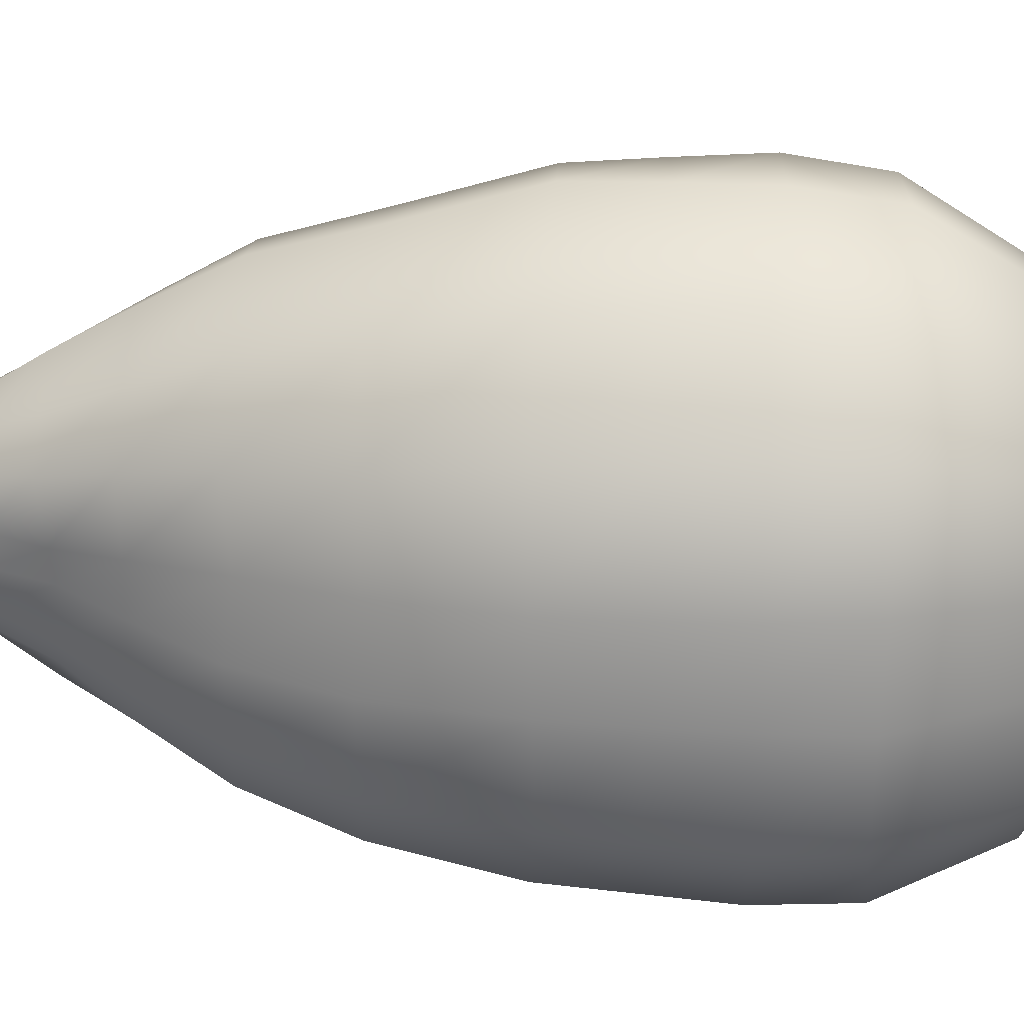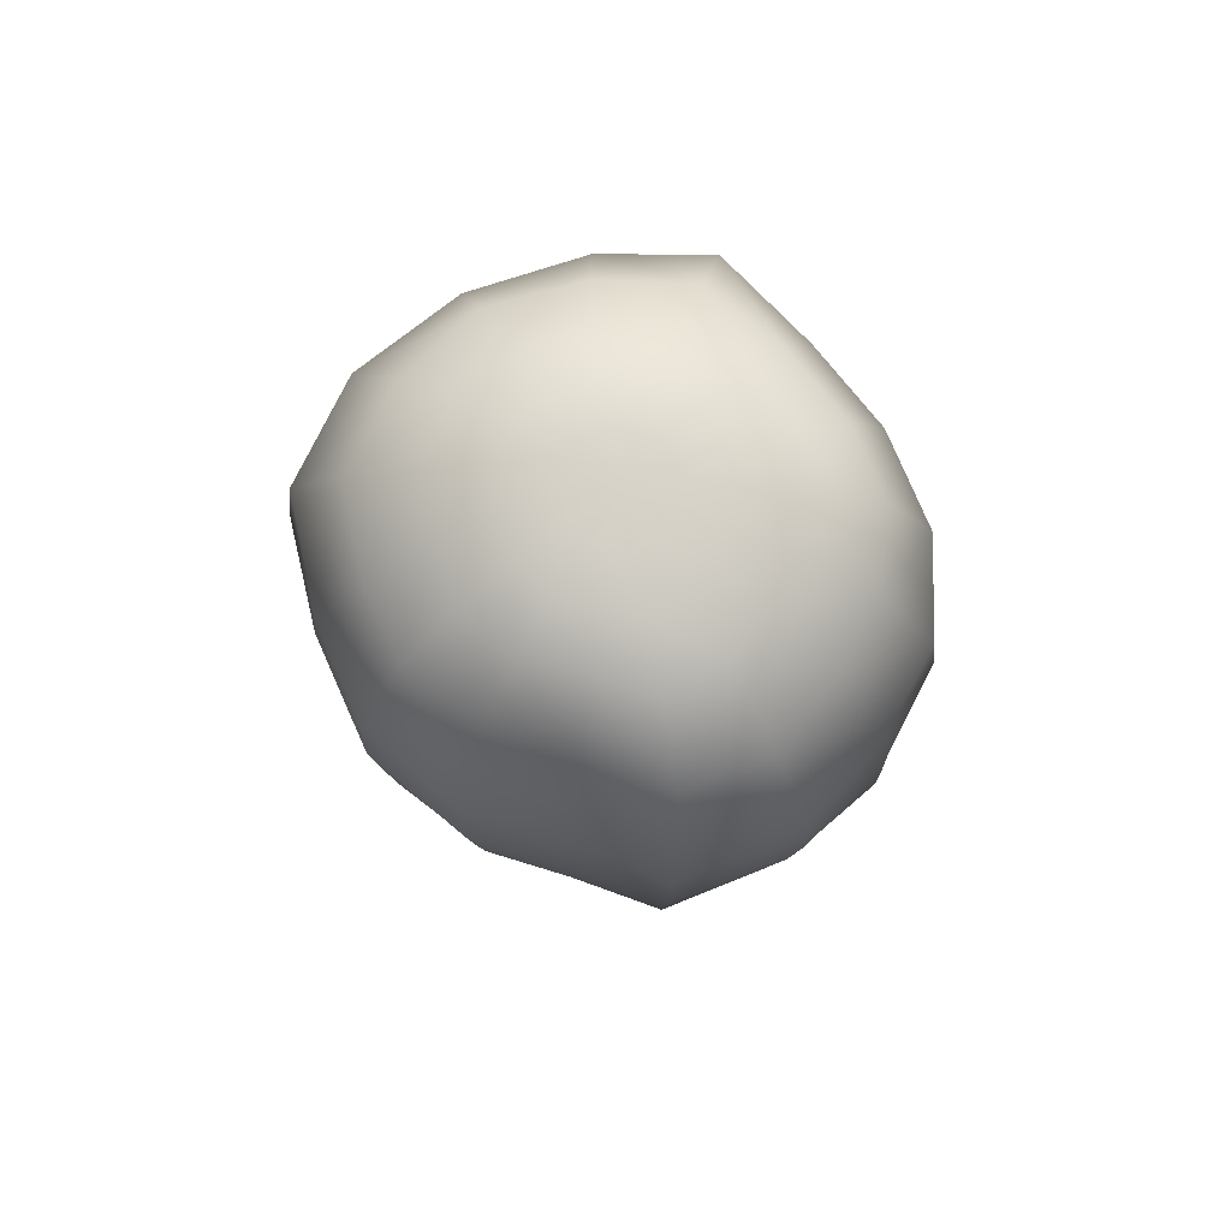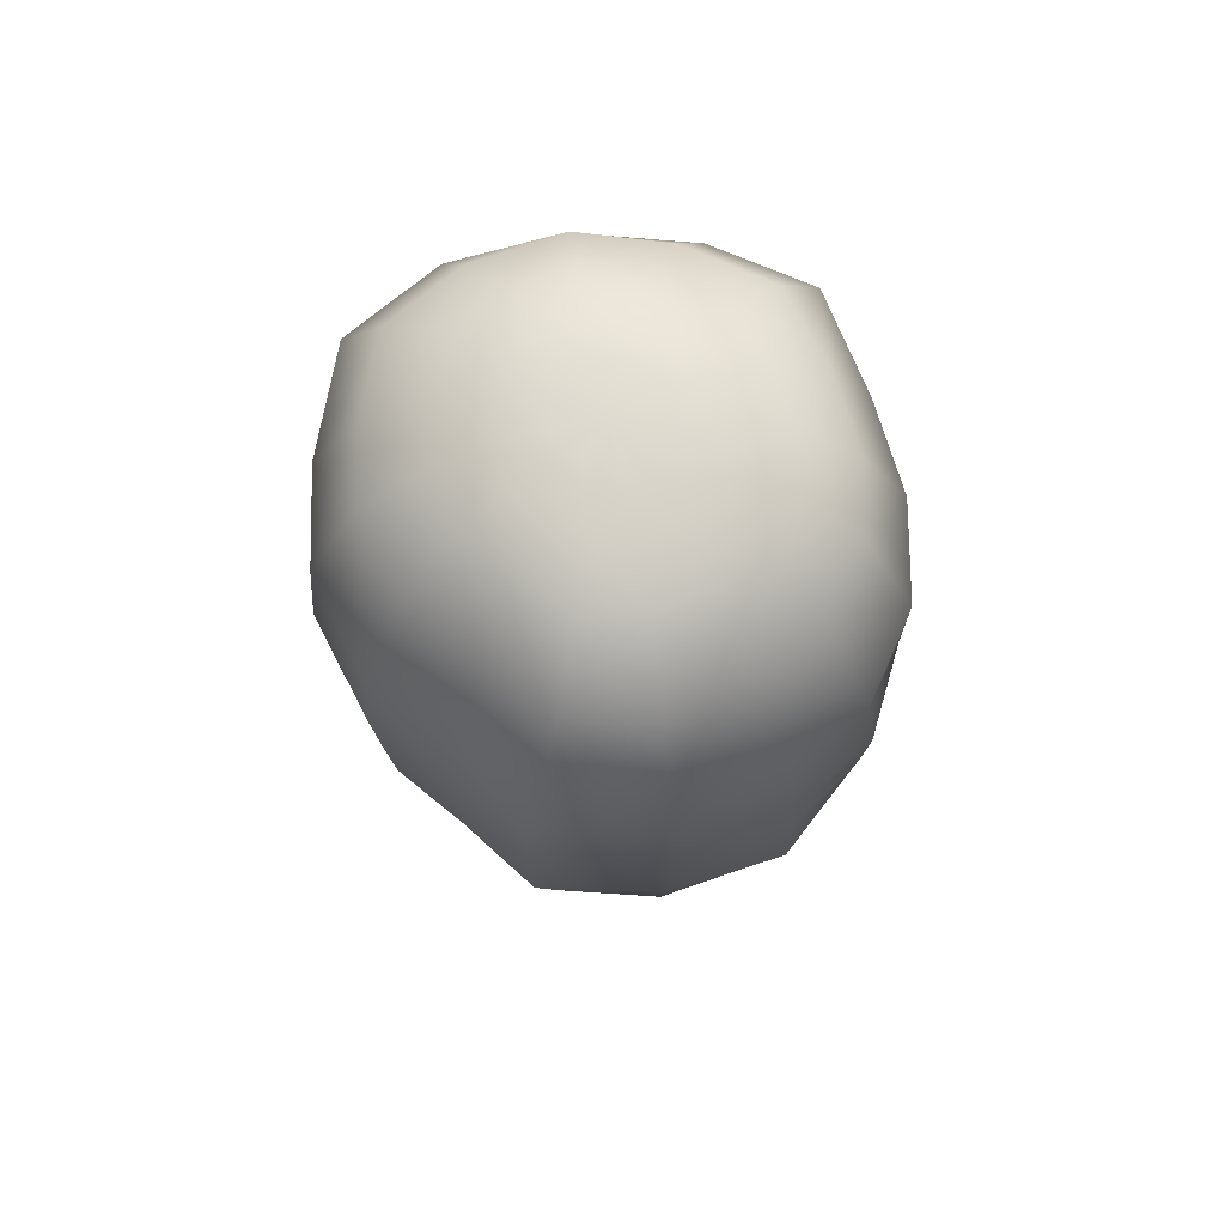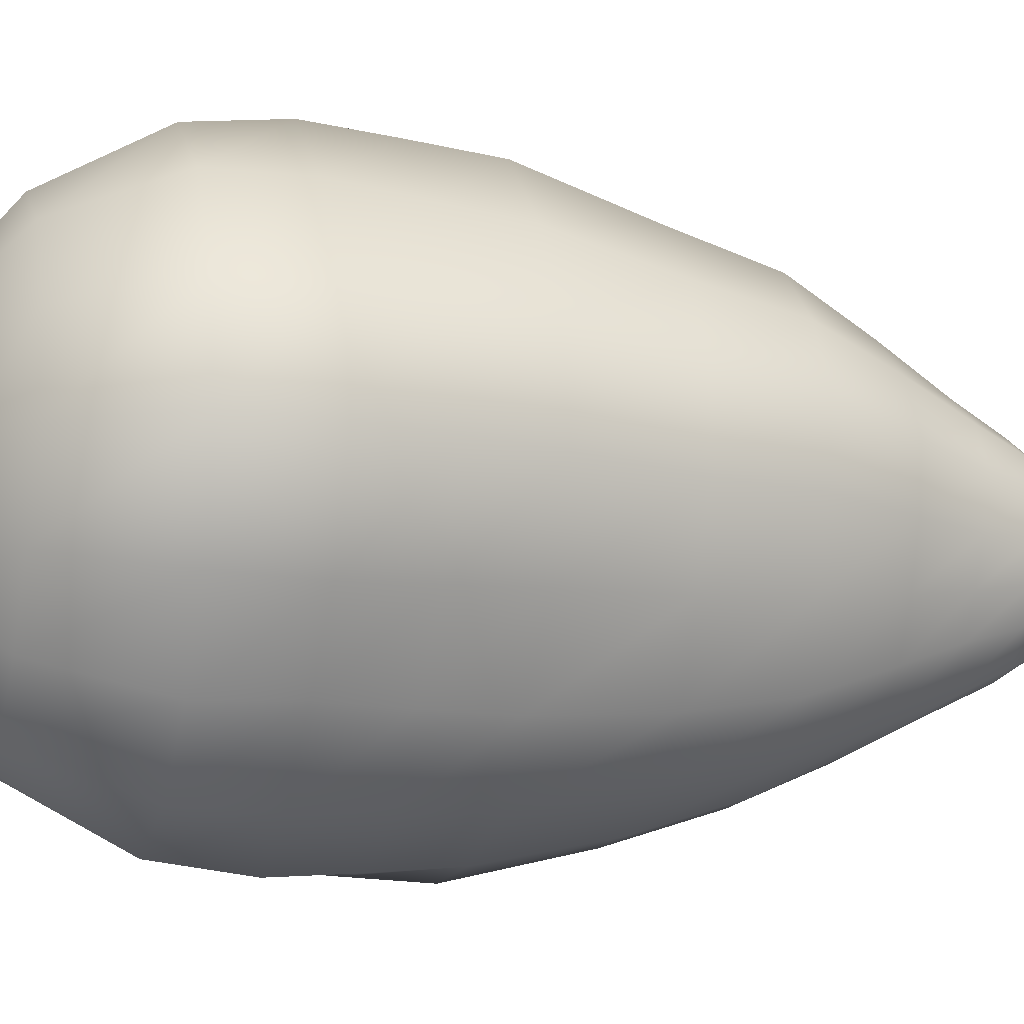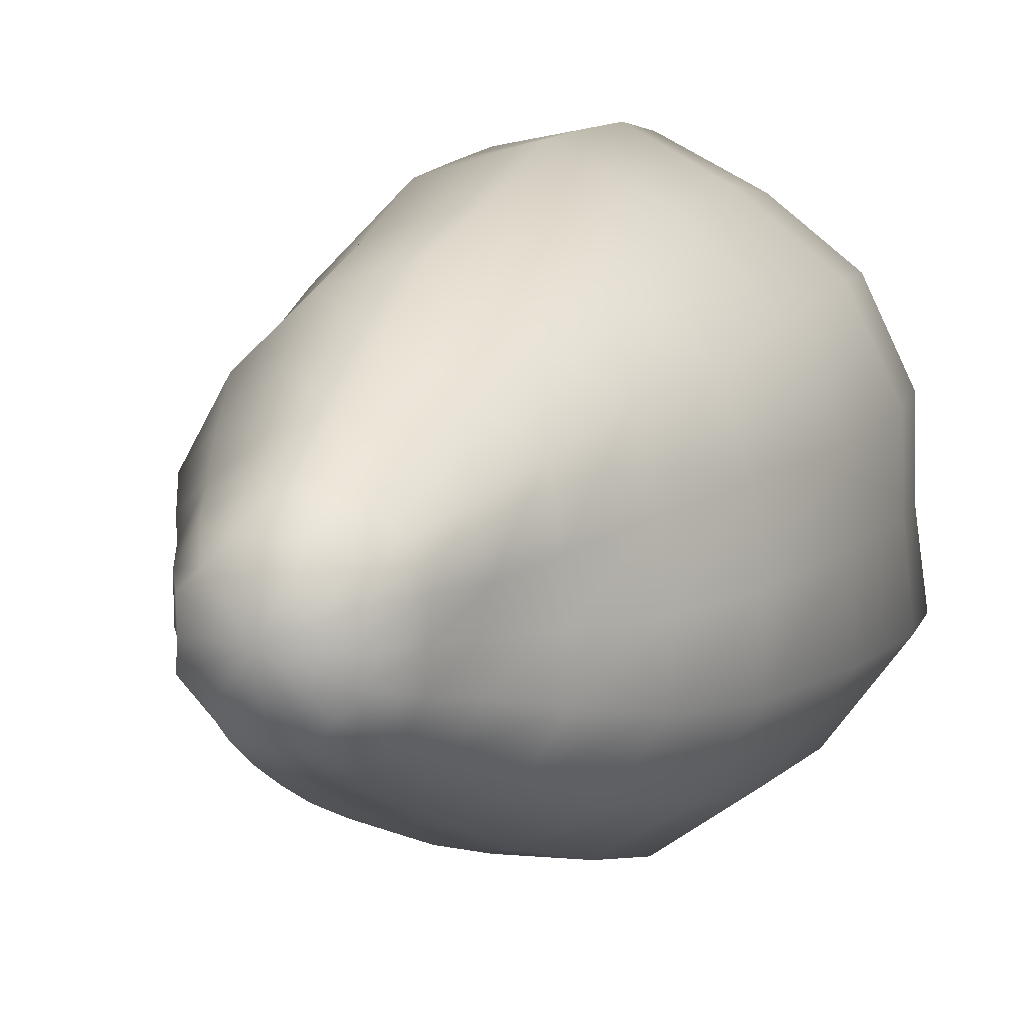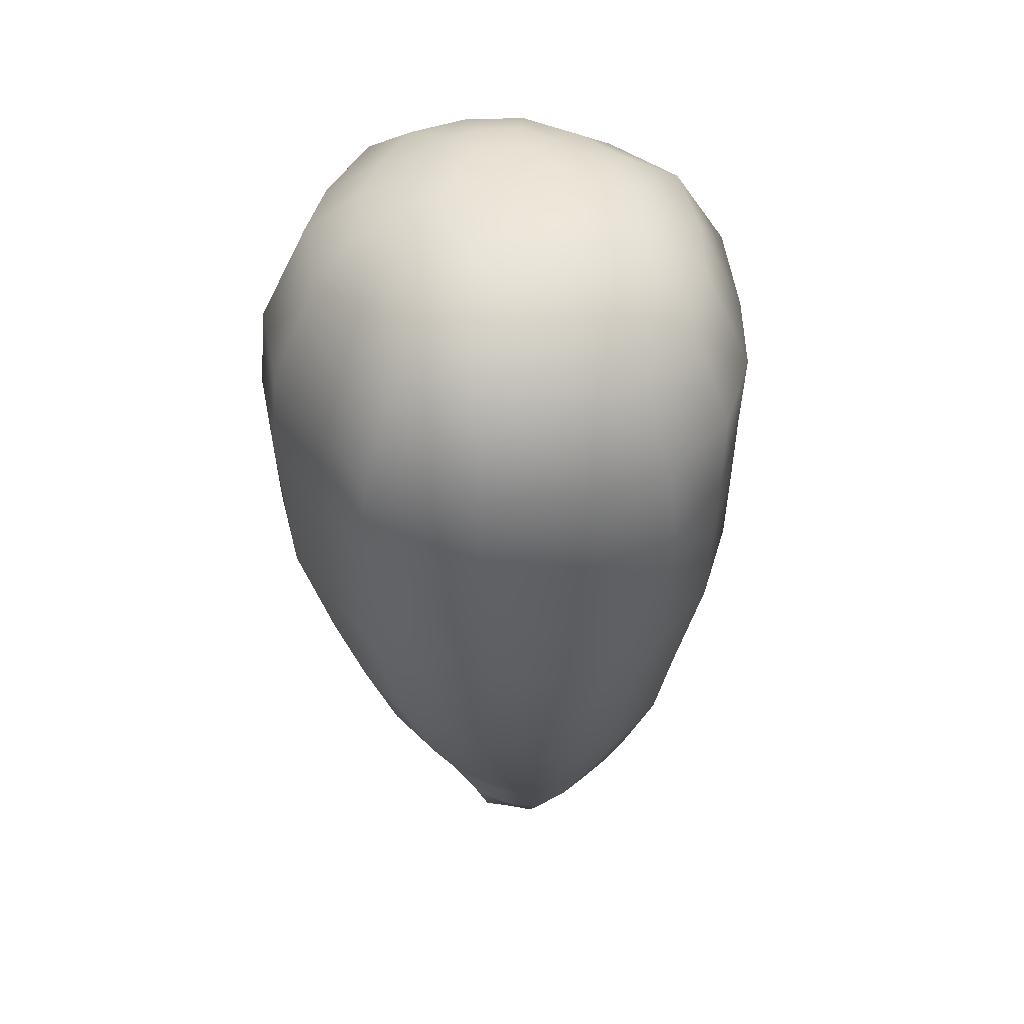
<metadata>
{"format":"obj","ext":"obj","renderer":"f3d","projection":"perspective","resolution":1024,"background":"white","views":[{"elev":29.8,"azim":94.3,"up":"+Z"},{"elev":77.4,"azim":103.9,"up":"+Y"},{"elev":70.2,"azim":126.6,"up":"+Y"},{"elev":-16.1,"azim":-105.8,"up":"+Z"},{"elev":10.2,"azim":20.2,"up":"+Z"},{"elev":43.6,"azim":142.7,"up":"+Y"}]}
</metadata>
<code>
o LettuceA2
v -0.01102 0.1099 0.003669
v -0.007223 0.1099 0.007528
v -0.004294 0.1099 0.01132
v 0.001201 0.1099 0.01102
v 0.006028 0.1099 0.01099
v 0.008782 0.1099 0.006731
v 0.01181 0.1099 0.002957
v 0.01027 0.1099 -0.001367
v 0.01149 0.1099 -0.005802
v 0.00792 0.1099 -0.008645
v 0.00493 0.1099 -0.01227
v 0.00113 0.1099 -0.01136
v -0.003717 0.1099 -0.01225
v -0.005902 0.1099 -0.008881
v -0.01067 0.1099 -0.006026
v -0.01048 0.1099 -0.001463
v -0.0163 -0.1052 0.004472
v -0.01173 -0.1057 0.008342
v -0.006898 -0.1053 0.01346
v -0.000735 -0.1057 0.01314
v 0.005574 -0.1052 0.01337
v 0.01031 -0.1057 0.008391
v 0.0148 -0.1052 0.004257
v 0.01447 -0.1056 -0.002652
v 0.01517 -0.1052 -0.008422
v 0.00995 -0.1057 -0.01334
v 0.006419 -0.1052 -0.01826
v -0.000737 -0.1058 -0.01767
v -0.007751 -0.1052 -0.01824
v -0.01133 -0.1058 -0.01324
v -0.01659 -0.1052 -0.008545
v -0.01594 -0.1057 -0.002644
v 0.001 0.1099 -0.001156
v -0.000795 -0.1099 -0.002252
v 0.02273 -0.08244 0.01661
v 0.01287 -0.08253 0.02362
v 0.001067 -0.08391 0.02992
v -0.01137 -0.08321 0.02534
v -0.02151 -0.08291 0.01762
v -0.02735 -0.08245 0.006745
v -0.02656 -0.08134 -0.004941
v -0.02288 -0.08085 -0.01485
v -0.01707 -0.08094 -0.02321
v -0.009753 -0.08201 -0.03145
v 0.001082 -0.08161 -0.03239
v 0.0121 -0.0824 -0.03191
v 0.0196 -0.08143 -0.02348
v 0.0243 -0.08086 -0.01448
v 0.02311 -0.07962 -0.004978
v 0.02545 -0.08003 0.003864
v 0.02808 0.005918 0.05503
v 0.003325 0.007735 0.06731
v -0.02232 0.006761 0.05962
v -0.0431 0.007001 0.03914
v -0.05548 0.006926 0.01739
v -0.06025 0.007067 -0.006832
v -0.04636 0.00647 -0.02645
v -0.03541 0.007902 -0.04587
v -0.01758 0.006397 -0.05898
v 0.001919 0.007531 -0.0652
v 0.024 0.007386 -0.06477
v 0.04489 0.006381 -0.04957
v 0.06219 0.008448 -0.02587
v 0.05997 0.007902 -0.005037
v 0.05884 0.006872 0.01426
v 0.04896 0.006645 0.0368
v 0.02104 -0.04779 0.04046
v 0.001457 -0.0466 0.05071
v -0.01829 -0.04735 0.04472
v -0.03471 -0.04616 0.02976
v -0.04531 -0.0453 0.01175
v -0.04474 -0.04415 -0.005333
v -0.03698 -0.04496 -0.02199
v -0.02756 -0.04552 -0.0377
v -0.01367 -0.04557 -0.04709
v 0.002058 -0.04595 -0.05006
v 0.01864 -0.0471 -0.04906
v 0.03421 -0.04738 -0.03923
v 0.04354 -0.04608 -0.02362
v 0.04444 -0.04632 -0.00683
v 0.04144 -0.04463 0.009307
v 0.03761 -0.04665 0.02746
v -0.05904 0.04511 0.01938
v -0.06525 0.04495 -0.006392
v -0.04972 0.04376 -0.0288
v -0.03695 0.04465 -0.04588
v -0.01774 0.04457 -0.06092
v 0.003054 0.0443 -0.06862
v 0.02337 0.04427 -0.06368
v 0.04671 0.04458 -0.05113
v 0.06426 0.04524 -0.02733
v 0.06198 0.04427 -0.004553
v 0.06119 0.04473 0.01605
v 0.04961 0.04533 0.03973
v 0.02766 0.04452 0.0569
v 0.004721 0.04718 0.06842
v -0.02148 0.04592 0.06324
v -0.0438 0.04606 0.04338
v -0.007238 0.1082 0.0206
v -0.01501 0.1082 0.01551
v -0.01859 0.1082 0.00701
v -0.02047 0.1082 -0.002484
v -0.01837 0.1081 -0.01138
v -0.0126 0.1081 -0.01762
v -0.005952 0.1081 -0.0221
v 0.001732 0.1081 -0.02295
v 0.009121 0.1081 -0.02141
v 0.01588 0.1081 -0.01745
v 0.02197 0.1081 -0.01125
v 0.02293 0.1081 -0.002322
v 0.0231 0.1081 0.006195
v 0.01734 0.1082 0.01419
v 0.01062 0.1081 0.01942
v 0.001879 0.1082 0.02265
v 0.0381 0.09206 0.0317
v 0.02455 0.09194 0.04245
v 0.005683 0.09217 0.05155
v -0.01489 0.09217 0.0468
v -0.03309 0.0921 0.03472
v -0.04382 0.09193 0.01582
v -0.04819 0.09194 -0.005327
v -0.03914 0.09196 -0.0243
v -0.02799 0.09201 -0.03928
v -0.01408 0.09215 -0.04965
v 0.003408 0.09218 -0.05221
v 0.01999 0.09232 -0.04853
v 0.03769 0.09232 -0.0405
v 0.04948 0.09255 -0.02442
v 0.04732 0.09202 -0.004948
v 0.04664 0.09199 0.01372
v 0.02754 0.1028 0.02281
v 0.01639 0.1027 0.03052
v 0.002838 0.1032 0.03653
v -0.01179 0.1029 0.03324
v -0.02319 0.103 0.02487
v -0.02948 0.1029 0.01139
v -0.03251 0.1029 -0.003902
v -0.02637 0.1046 -0.01735
v -0.01915 0.1045 -0.0278
v -0.009615 0.1044 -0.03502
v 0.002588 0.1044 -0.03644
v 0.01436 0.1044 -0.03402
v 0.0251 0.1045 -0.02763
v 0.03491 0.1046 -0.01751
v 0.03415 0.1045 -0.003511
v 0.03467 0.1029 0.009808
v 0.0588 0.06572 0.01659
v 0.04769 0.06634 0.03904
v 0.02859 0.06546 0.05409
v 0.004627 0.06829 0.0655
v -0.02176 0.06701 0.06006
v -0.04365 0.06702 0.04282
v -0.0585 0.06664 0.01904
v -0.06437 0.06668 -0.006298
v -0.05091 0.06509 -0.02876
v -0.037 0.06509 -0.04703
v -0.01819 0.06519 -0.06105
v 0.004052 0.06528 -0.06618
v 0.02403 0.06546 -0.06103
v 0.04639 0.06595 -0.04969
v 0.06267 0.06459 -0.02713
v 0.05956 0.06514 -0.005891
v 0.01712 -0.09433 0.01324
v 0.009338 -0.09443 0.01859
v 0.000107 -0.09509 0.02231
v -0.00944 -0.09473 0.0194
v -0.01732 -0.09457 0.0137
v -0.02214 -0.09432 0.005461
v -0.02248 -0.09374 -0.003734
v -0.02002 -0.09347 -0.01207
v -0.0152 -0.0936 -0.01908
v -0.008659 -0.09425 -0.025
v 0.000106 -0.09415 -0.02611
v 0.008976 -0.09446 -0.02524
v 0.01561 -0.09388 -0.01923
v 0.01992 -0.09346 -0.01192
v 0.02006 -0.09277 -0.00377
v 0.02048 -0.0931 0.004068
v 0.02976 -0.06633 0.02174
v 0.01687 -0.06665 0.03157
v 0.001311 -0.06663 0.03996
v -0.0148 -0.06666 0.03464
v -0.02776 -0.06634 0.02338
v -0.03553 -0.06603 0.009076
v -0.03444 -0.06548 -0.005188
v -0.02889 -0.06577 -0.01803
v -0.02168 -0.06588 -0.02961
v -0.01159 -0.06629 -0.03869
v 0.001589 -0.0662 -0.04049
v 0.01538 -0.06674 -0.04011
v 0.02666 -0.06632 -0.03107
v 0.03317 -0.06577 -0.01887
v 0.0326 -0.06546 -0.0059
v 0.03216 -0.06538 0.006131
v 0.02582 -0.02373 0.04709
v 0.003686 -0.02225 0.05836
v -0.01883 -0.02299 0.05175
v -0.03719 -0.02214 0.03425
v -0.04858 -0.02163 0.0144
v -0.05029 -0.02095 -0.006064
v -0.03979 -0.02164 -0.0242
v -0.0293 -0.02201 -0.04224
v -0.01409 -0.02229 -0.05296
v 0.004082 -0.02259 -0.05796
v 0.02343 -0.02344 -0.05688
v 0.04136 -0.02334 -0.04473
v 0.05378 -0.02239 -0.02586
v 0.05349 -0.02267 -0.006742
v 0.05085 -0.02157 0.01159
v 0.04443 -0.02283 0.03168
v 0.004018 0.02747 0.06806
v -0.02186 0.02635 0.06158
v -0.04349 0.02654 0.0413
v -0.05741 0.02603 0.01837
v -0.06294 0.02602 -0.006596
v -0.04814 0.02512 -0.02763
v -0.0362 0.02628 -0.04592
v -0.01764 0.02549 -0.0601
v 0.002487 0.02592 -0.06709
v 0.02365 0.02583 -0.06434
v 0.0458 0.02549 -0.05035
v 0.06333 0.02685 -0.02655
v 0.06113 0.02609 -0.004786
v 0.06017 0.02581 0.01514
v 0.04933 0.02599 0.03827
v 0.02785 0.02523 0.05607
f 1 2 100 101
f 2 3 99 100
f 3 4 114 99
f 4 5 113 114
f 5 6 112 113
f 6 7 111 112
f 7 8 110 111
f 8 9 109 110
f 9 10 108 109
f 10 11 107 108
f 11 12 106 107
f 12 13 105 106
f 13 14 104 105
f 14 15 103 104
f 15 16 102 103
f 16 1 101 102
f 3 2 33 4
f 5 4 33 6
f 7 6 33 8
f 9 8 33 10
f 11 10 33 12
f 13 12 33 14
f 15 14 33 16
f 1 16 33 2
f 34 18 19 20
f 34 20 21 22
f 34 22 23 24
f 34 24 25 26
f 34 26 27 28
f 34 28 29 30
f 34 30 31 32
f 34 32 17 18
f 36 35 163 164
f 37 36 164 165
f 38 37 165 166
f 39 38 166 167
f 40 39 167 168
f 41 40 168 169
f 42 41 169 170
f 43 42 170 171
f 44 43 171 172
f 45 44 172 173
f 46 45 173 174
f 47 46 174 175
f 48 47 175 176
f 49 48 176 177
f 50 49 177 178
f 35 50 178 163
f 52 51 195 196
f 53 52 196 197
f 54 53 197 198
f 55 54 198 199
f 56 55 199 200
f 57 56 200 201
f 58 57 201 202
f 59 58 202 203
f 60 59 203 204
f 61 60 204 205
f 62 61 205 206
f 63 62 206 207
f 64 63 207 208
f 65 64 208 209
f 66 65 209 210
f 51 66 210 195
f 68 67 180 181
f 69 68 181 182
f 70 69 182 183
f 71 70 183 184
f 72 71 184 185
f 73 72 185 186
f 74 73 186 187
f 75 74 187 188
f 76 75 188 189
f 77 76 189 190
f 78 77 190 191
f 79 78 191 192
f 80 79 192 193
f 81 80 193 194
f 82 81 194 179
f 67 82 179 180
f 84 83 214 215
f 85 84 215 216
f 86 85 216 217
f 87 86 217 218
f 88 87 218 219
f 89 88 219 220
f 90 89 220 221
f 91 90 221 222
f 92 91 222 223
f 93 92 223 224
f 94 93 224 225
f 95 94 225 226
f 96 95 226 211
f 97 96 211 212
f 98 97 212 213
f 83 98 213 214
f 100 99 134 135
f 101 100 135 136
f 102 101 136 137
f 103 102 137 138
f 104 103 138 139
f 105 104 139 140
f 106 105 140 141
f 107 106 141 142
f 108 107 142 143
f 109 108 143 144
f 110 109 144 145
f 111 110 145 146
f 112 111 146 131
f 113 112 131 132
f 114 113 132 133
f 99 114 133 134
f 116 115 148 149
f 117 116 149 150
f 118 117 150 151
f 119 118 151 152
f 120 119 152 153
f 121 120 153 154
f 122 121 154 155
f 123 122 155 156
f 124 123 156 157
f 125 124 157 158
f 126 125 158 159
f 127 126 159 160
f 128 127 160 161
f 129 128 161 162
f 130 129 162 147
f 115 130 147 148
f 132 131 115 116
f 133 132 116 117
f 134 133 117 118
f 135 134 118 119
f 136 135 119 120
f 137 136 120 121
f 138 137 121 122
f 139 138 122 123
f 140 139 123 124
f 141 140 124 125
f 142 141 125 126
f 143 142 126 127
f 144 143 127 128
f 145 144 128 129
f 146 145 129 130
f 131 146 130 115
f 148 147 93 94
f 149 148 94 95
f 150 149 95 96
f 151 150 96 97
f 152 151 97 98
f 153 152 98 83
f 154 153 83 84
f 155 154 84 85
f 156 155 85 86
f 157 156 86 87
f 158 157 87 88
f 159 158 88 89
f 160 159 89 90
f 161 160 90 91
f 162 161 91 92
f 147 162 92 93
f 164 163 22 21
f 165 164 21 20
f 166 165 20 19
f 167 166 19 18
f 168 167 18 17
f 169 168 17 32
f 170 169 32 31
f 171 170 31 30
f 172 171 30 29
f 173 172 29 28
f 174 173 28 27
f 175 174 27 26
f 176 175 26 25
f 177 176 25 24
f 178 177 24 23
f 163 178 23 22
f 180 179 35 36
f 181 180 36 37
f 182 181 37 38
f 183 182 38 39
f 184 183 39 40
f 185 184 40 41
f 186 185 41 42
f 187 186 42 43
f 188 187 43 44
f 189 188 44 45
f 190 189 45 46
f 191 190 46 47
f 192 191 47 48
f 193 192 48 49
f 194 193 49 50
f 179 194 50 35
f 196 195 67 68
f 197 196 68 69
f 198 197 69 70
f 199 198 70 71
f 200 199 71 72
f 201 200 72 73
f 202 201 73 74
f 203 202 74 75
f 204 203 75 76
f 205 204 76 77
f 206 205 77 78
f 207 206 78 79
f 208 207 79 80
f 209 208 80 81
f 210 209 81 82
f 195 210 82 67
f 212 211 52 53
f 213 212 53 54
f 214 213 54 55
f 215 214 55 56
f 216 215 56 57
f 217 216 57 58
f 218 217 58 59
f 219 218 59 60
f 220 219 60 61
f 221 220 61 62
f 222 221 62 63
f 223 222 63 64
f 224 223 64 65
f 225 224 65 66
f 226 225 66 51
f 211 226 51 52

</code>
